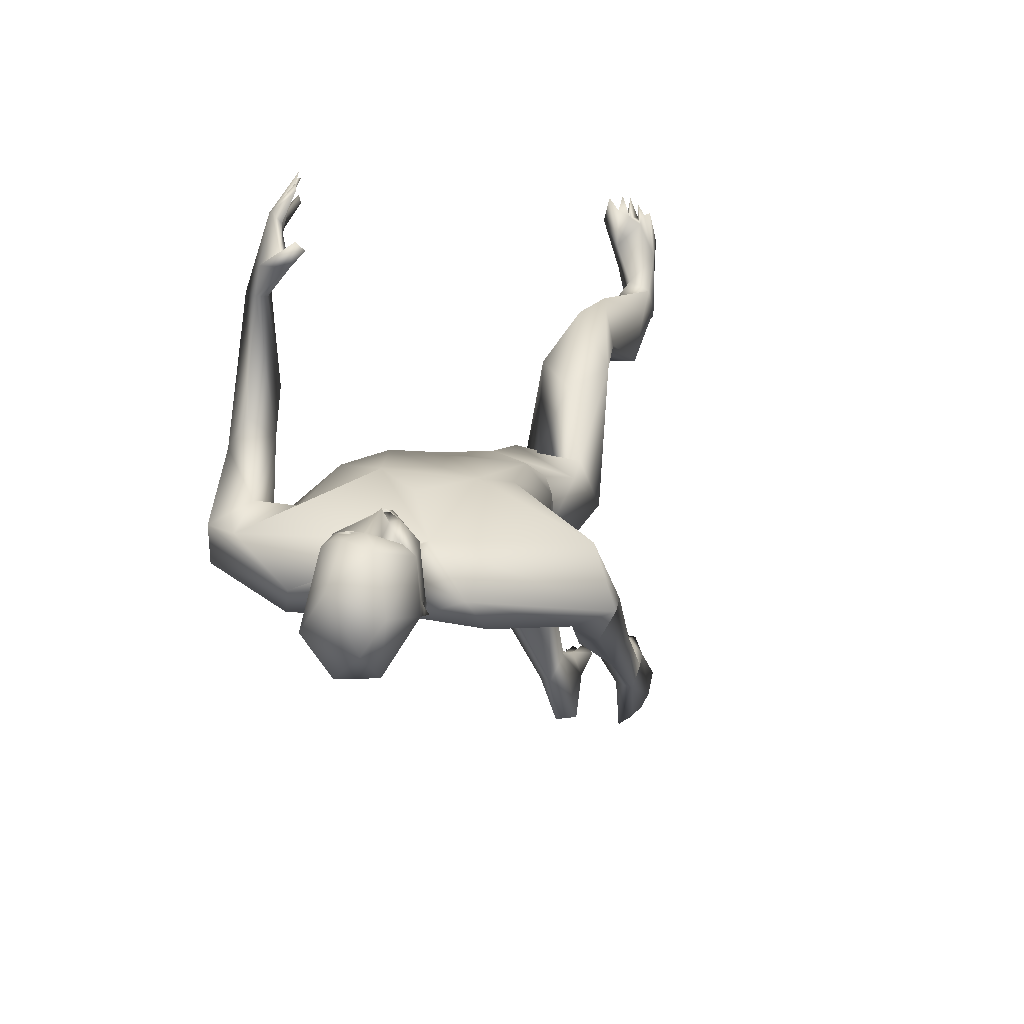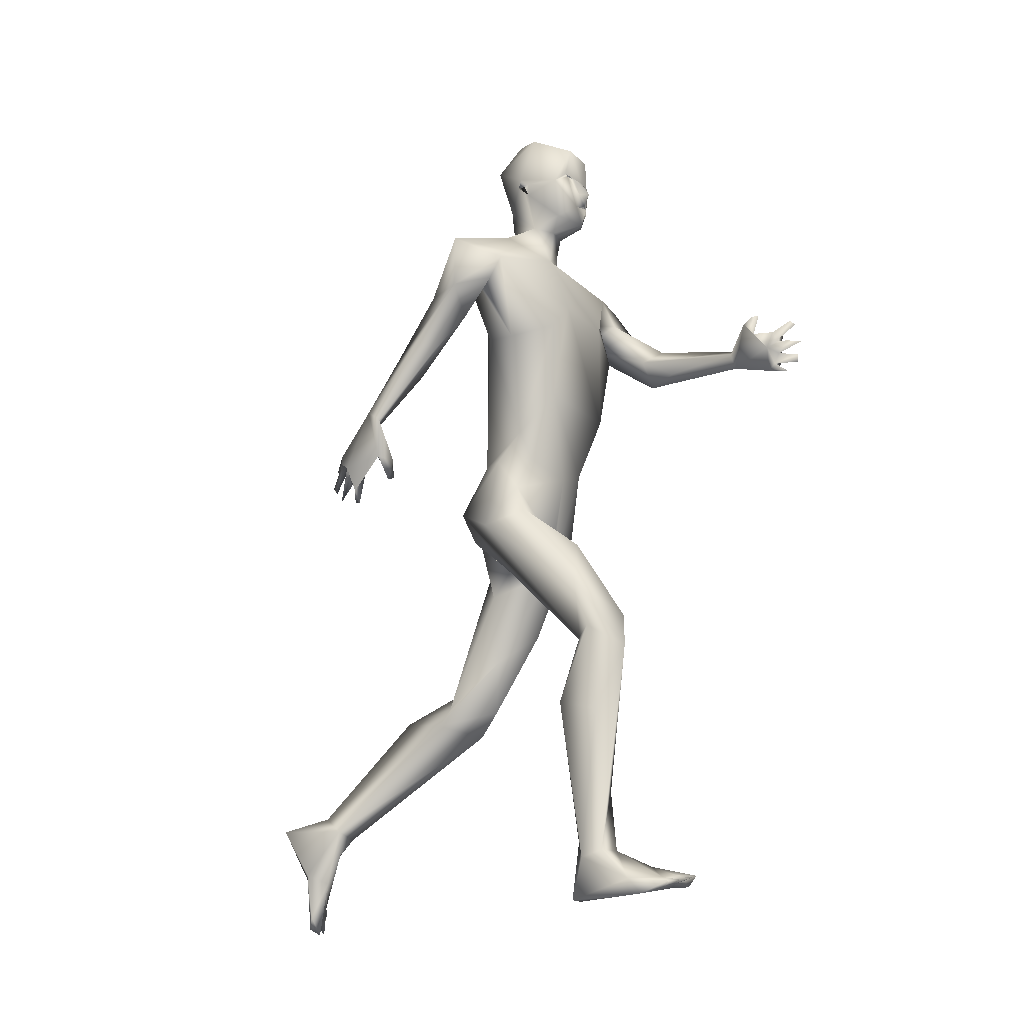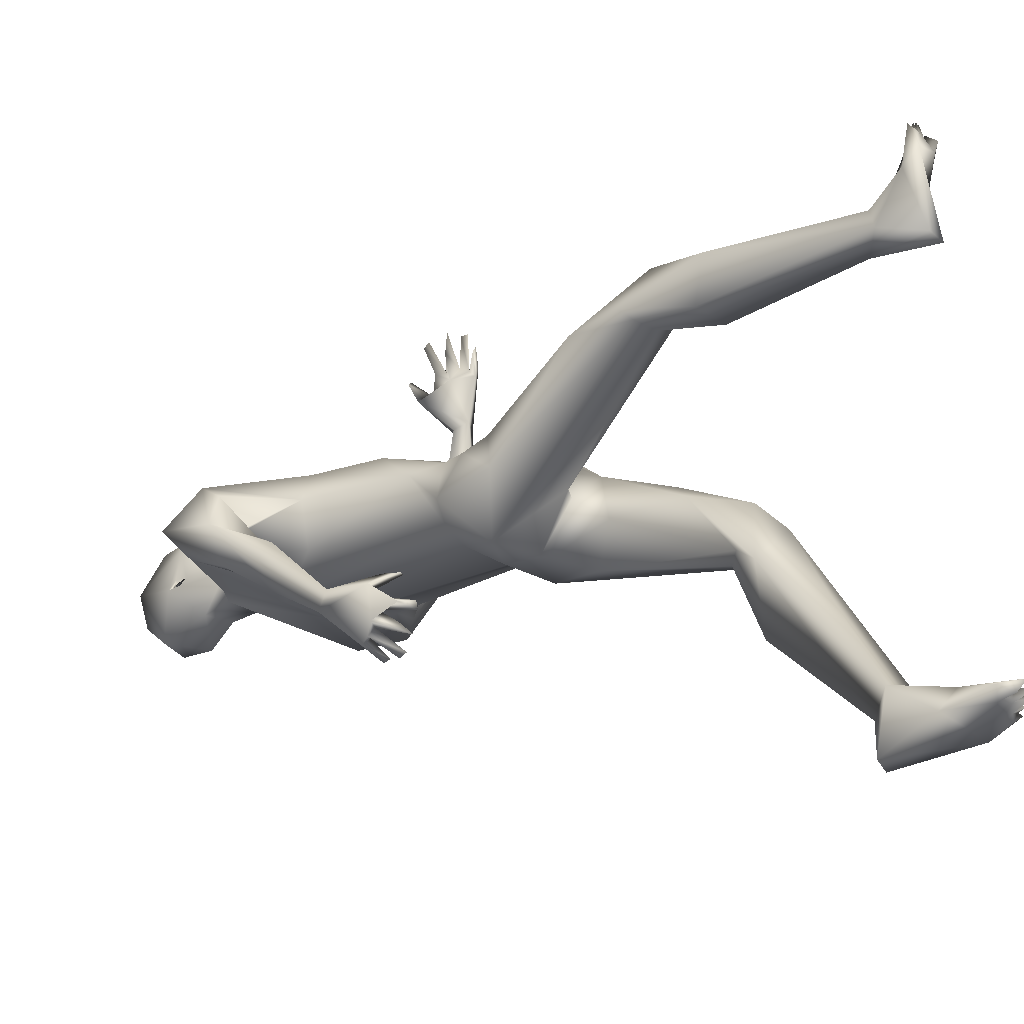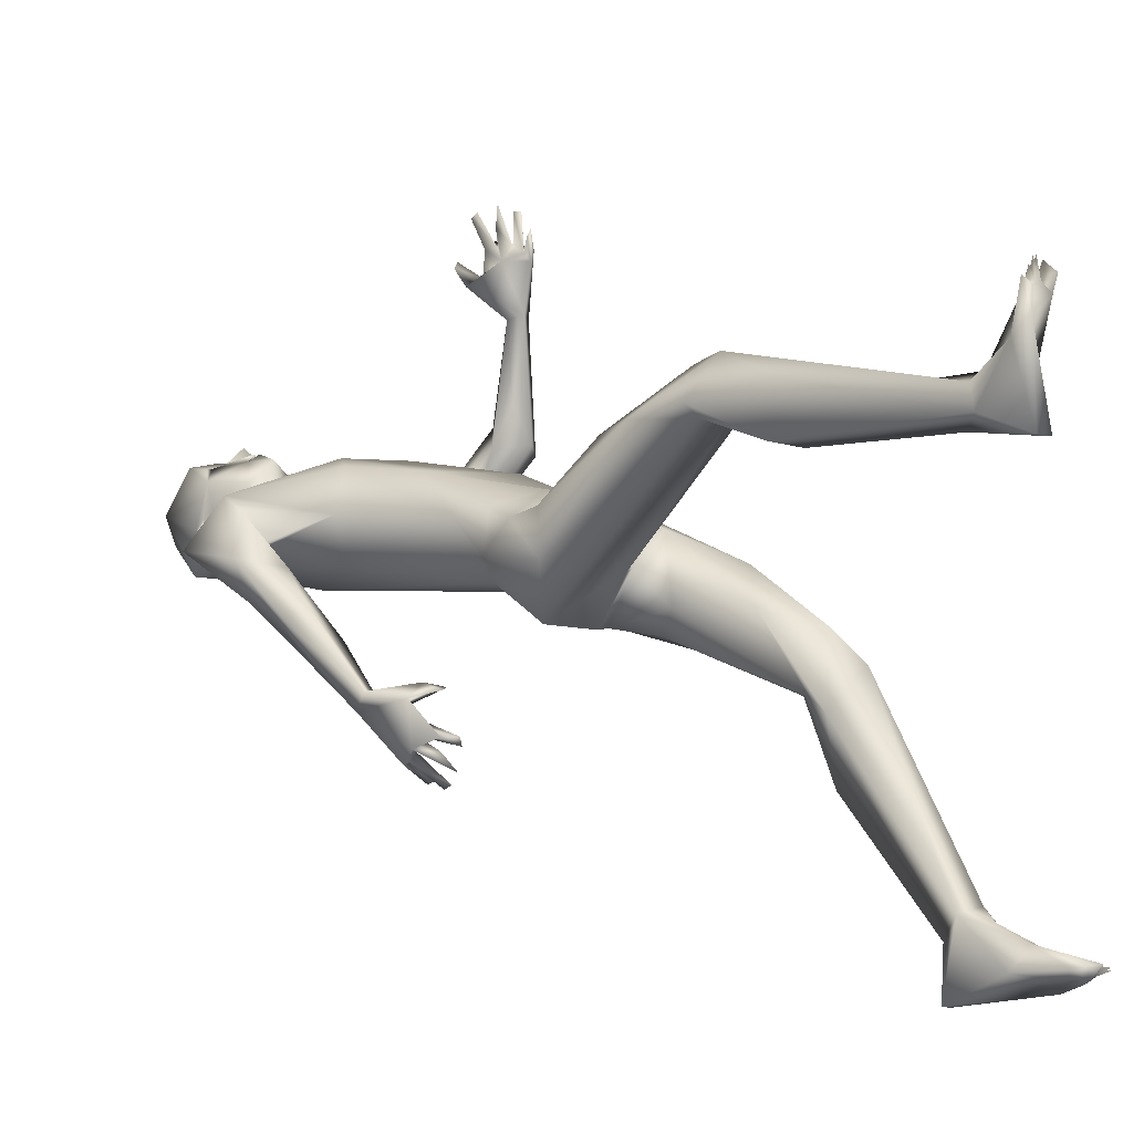
<metadata>
{"format":"obj","ext":"obj","renderer":"f3d","projection":"perspective","resolution":1024,"background":"white","views":[{"elev":16.8,"azim":-162.8,"up":"+Z"},{"elev":-20.3,"azim":-62.3,"up":"+Y"},{"elev":-28.6,"azim":-47.0,"up":"+Z"},{"elev":-2.2,"azim":-45.6,"up":"+Z"}]}
</metadata>
<code>
o 1-base_1-base.008
v 0.2302 1.231 -1.509
v 0.2476 1.233 -1.505
v 0.2639 1.234 -1.5
v 0.2497 1.205 -1.497
v 0.2568 1.185 -1.493
v 0.2462 1.183 -1.501
v 0.2623 1.182 -1.492
v 0.2526 1.199 -1.498
v 0.2376 1.213 -1.53
v 0.2528 1.169 -1.508
v 0.2454 1.181 -1.571
v 0.2802 1.162 -1.557
v 0.263 1.207 -1.567
v 0.2347 1.279 -1.504
v 0.2633 1.157 -1.5
v 0.2321 1.166 -1.527
v 0.2357 1.156 -1.571
v 0.2546 1.15 -1.547
v 0.2466 1.096 -1.549
v 0.2443 1.155 -1.611
v 0.2418 1.313 -1.599
v 0.2181 1.304 -1.562
v 0.2438 1.199 -1.616
v 0.2901 1.238 -1.637
v 0.2368 1.271 -1.635
v 0.225 1.234 -1.509
v 0.2485 1.245 -1.51
v 0.2407 1.22 -1.515
v 0.2401 1.239 -1.529
v 0.08961 1.033 -1.555
v 0.05711 1.064 -1.616
v 0.2849 1.03 -1.518
v 0.07171 0.9951 -1.625
v 0.1232 0.9646 -1.634
v 0.09362 1.005 -1.575
v 0.1842 1.095 -1.638
v 0.198 1.128 -1.599
v 0.3068 1.034 -1.654
v 0.1037 1.063 -1.637
v 0.2356 1.036 -1.656
v 0.09429 0.9917 -1.675
v 0.1303 1.015 -1.605
v 0.1379 0.9478 -1.671
v 0.1284 0.9478 -1.698
v 0.08178 0.915 -1.698
v 0.1989 0.9576 -1.521
v 0.2267 0.9955 -1.508
v 0.2175 0.8507 -1.53
v 0.1103 0.728 -1.8
v 0.1069 0.7364 -1.815
v 0.1065 0.7038 -1.815
v 0.1197 0.6886 -1.814
v 0.1242 0.6902 -1.825
v 0.1256 0.6975 -1.851
v 0.1203 0.7173 -1.83
v 0.1081 0.7523 -1.841
v 0.1206 0.7596 -1.838
v 0.1132 0.7459 -1.831
v 0.1316 0.7245 -1.87
v 0.1328 0.7149 -1.865
v 0.1343 0.7527 -1.865
v 0.1142 0.7674 -1.845
v 0.1249 0.7716 -1.838
v 0.1376 0.7453 -1.861
v 0.1244 0.7197 -1.767
v 0.1355 0.7253 -1.764
v 0.1145 0.7568 -1.782
v 0.1222 0.8132 -1.79
v 0.102 0.7418 -1.828
v 0.1069 0.7536 -1.775
v 0.09967 0.8254 -1.79
v 0.09905 0.9106 -1.67
v 0.1001 0.9079 -1.735
v 0.1347 0.8835 -1.716
v 0.09574 0.8085 -1.769
v 0.1237 0.7486 -1.759
v 0.1188 0.7492 -1.817
v 0.1178 0.809 -1.78
v 0.1662 0.9369 -1.576
v 0.1948 0.9529 -1.629
v 0.2693 0.7622 -1.662
v 0.2049 0.7922 -1.581
v 0.2923 0.7369 -1.552
v 0.214 0.7536 -1.625
v 0.2241 0.753 -1.572
v 0.2318 0.7553 -1.653
v 0.3482 0.7615 -1.552
v 0.2365 0.685 -1.699
v 0.2892 0.6564 -1.704
v 0.2042 0.7026 -1.587
v 0.1901 0.6447 -1.634
v 0.295 0.6384 -1.571
v 0.2635 0.6535 -1.575
v 0.29 0.6243 -1.604
v 0.2995 0.6169 -1.641
v 0.2079 0.6659 -1.576
v 0.2769 0.6029 -1.644
v 0.2636 0.4515 -1.499
v 0.2396 0.6071 -1.504
v 0.2296 0.4598 -1.497
v 0.288 0.5486 -1.489
v 0.2885 0.441 -1.479
v 0.2087 0.5394 -1.494
v 0.2583 0.492 -1.438
v 0.2206 0.4734 -1.481
v 0.2412 0.4417 -1.43
v 0.2214 0.3632 -1.526
v 0.2688 0.3572 -1.53
v 0.2146 0.3451 -1.466
v 0.2792 0.2366 -1.474
v 0.2579 0.1506 -1.481
v 0.2531 0.1416 -1.509
v 0.3237 0.1141 -1.364
v 0.3269 0.09928 -1.377
v 0.3067 0.1095 -1.361
v 0.3022 0.1011 -1.387
v 0.2161 1.222 -1.524
v 0.2085 1.234 -1.581
v 0.2113 1.224 -1.569
v 0.2052 1.217 -1.584
v 0.2132 1.205 -1.57
v 0.2152 1.218 -1.577
v 0.3324 0.1102 -1.395
v 0.3168 0.09823 -1.399
v 0.2949 0.1135 -1.389
v 0.3113 0.1123 -1.381
v 0.2967 0.1063 -1.364
v 0.2861 0.1036 -1.372
v 0.282 0.109 -1.399
v 0.2786 0.1016 -1.387
v 0.2883 0.0971 -1.391
v 0.2838 0.1517 -1.468
v 0.2624 0.1076 -1.442
v 0.308 0.1294 -1.425
v 0.2653 0.08557 -1.424
v 0.2972 0.08616 -1.533
v 0.3109 0.1104 -1.46
v 0.269 0.08438 -1.532
v 0.2778 0.1675 -1.525
v 0.2904 0.4128 -1.471
v 0.2705 0.1009 -1.384
v 0.2765 0.09298 -1.394
v 0.2827 1.231 -1.501
v 0.2913 1.237 -1.504
v 0.2718 1.205 -1.494
v 0.2731 1.273 -1.497
v 0.2572 1.206 -1.484
v 0.2628 1.198 -1.492
v 0.2797 1.183 -1.5
v 0.2811 1.206 -1.504
v 0.2626 1.219 -1.52
v 0.2917 1.201 -1.566
v 0.3001 1.26 -1.51
v 0.2943 1.169 -1.516
v 0.3156 1.137 -1.571
v 0.292 1.155 -1.553
v 0.2999 1.149 -1.604
v 0.2846 1.192 -1.614
v 0.3181 1.21 -1.56
v 0.3091 1.3 -1.586
v 0.2771 1.311 -1.538
v 0.2815 1.282 -1.636
v 0.2742 1.234 -1.504
v 0.2716 1.245 -1.514
v 0.2802 1.225 -1.521
v 0.2913 1.241 -1.522
v 0.4854 1.11 -1.549
v 0.4069 1.048 -1.539
v 0.4531 1.117 -1.553
v 0.3337 0.9977 -1.505
v 0.4562 0.9895 -1.484
v 0.4528 1.065 -1.532
v 0.4095 1.087 -1.645
v 0.3875 1.135 -1.603
v 0.4951 1.085 -1.6
v 0.46 1.037 -1.597
v 0.4154 0.9743 -1.588
v 0.5068 0.9671 -1.493
v 0.5011 1.015 -1.492
v 0.4397 1.042 -1.562
v 0.4788 1.011 -1.458
v 0.3915 0.9664 -1.515
v 0.4542 0.9775 -1.249
v 0.4539 0.9902 -1.238
v 0.4252 0.9929 -1.216
v 0.4435 0.9886 -1.251
v 0.4281 0.9858 -1.208
v 0.4592 0.9578 -1.248
v 0.4345 0.9583 -1.2
v 0.4409 0.9677 -1.227
v 0.4624 0.9431 -1.257
v 0.4437 0.9408 -1.211
v 0.4447 0.9287 -1.212
v 0.47 0.9331 -1.254
v 0.464 0.9328 -1.268
v 0.4512 0.9202 -1.232
v 0.4478 0.9225 -1.241
v 0.4106 1.006 -1.275
v 0.4202 1.011 -1.265
v 0.4511 0.9681 -1.265
v 0.4288 1.006 -1.294
v 0.4659 0.9676 -1.245
v 0.444 0.993 -1.284
v 0.4693 0.95 -1.246
v 0.4661 0.9985 -1.295
v 0.4908 0.9568 -1.481
v 0.477 0.9856 -1.331
v 0.461 0.9605 -1.434
v 0.467 0.9756 -1.333
v 0.4954 0.9675 -1.331
v 0.4727 0.9524 -1.328
v 0.3817 0.9885 -1.634
v 0.3893 0.7617 -1.59
v 0.3772 0.7599 -1.646
v 0.34 0.758 -1.663
v 0.3748 0.8582 -1.525
v 0.2993 0.7243 -1.689
v 0.3605 0.699 -1.701
v 0.304 0.6568 -1.702
v 0.3562 0.6256 -1.711
v 0.4079 0.6583 -1.61
v 0.3909 0.6546 -1.59
v 0.4129 0.644 -1.662
v 0.3418 0.6082 -1.598
v 0.3096 0.5695 -1.683
v 0.3559 0.4319 -1.773
v 0.3697 0.5145 -1.637
v 0.3893 0.4364 -1.763
v 0.3256 0.4699 -1.683
v 0.4051 0.4743 -1.69
v 0.3322 0.4069 -1.771
v 0.3602 0.3993 -1.704
v 0.3979 0.4304 -1.742
v 0.3807 0.3688 -1.741
v 0.3714 0.4019 -1.869
v 0.4206 0.3669 -1.845
v 0.3322 0.3826 -1.791
v 0.3604 0.2611 -2.011
v 0.3493 0.2368 -1.982
v 0.3816 0.2403 -2.017
v 0.3822 0.2285 -1.976
v 0.3625 0.07854 -2.019
v 0.3687 0.09811 -2.022
v 0.3553 0.08858 -2.035
v 0.3796 0.08111 -2.024
v 0.3748 0.1067 -2.034
v 0.303 1.218 -1.509
v 0.319 1.229 -1.582
v 0.3178 1.229 -1.562
v 0.3203 1.241 -1.571
v 0.3264 1.223 -1.576
v 0.3156 1.223 -1.571
v 0.3573 0.1119 -2.037
v 0.3812 0.1119 -2.022
v 0.3879 0.08706 -2.028
v 0.395 0.09833 -2.032
v 0.3902 0.1248 -2.028
v 0.3971 0.1147 -2.034
v 0.3866 0.1148 -2.039
v 0.359 0.1576 -2.006
v 0.3924 0.1756 -2.037
v 0.397 0.1505 -2.056
v 0.3442 0.104 -2.024
v 0.3296 0.2404 -2.069
v 0.3417 0.1714 -2.033
v 0.3565 0.2487 -2.073
v 0.3669 0.2036 -1.989
v 0.4059 0.114 -2.035
v 0.3967 0.1208 -2.043
f 1 26 117
f 14 26 3
f 148 147 4
f 4 1 6
f 9 13 151
f 17 20 37
f 17 23 20
f 25 22 21
f 18 19 156
f 17 37 19
f 28 26 1
f 37 31 19
f 19 30 47
f 34 42 35
f 31 41 33
f 36 40 39
f 39 79 42
f 39 80 79
f 43 42 34
f 41 39 44
f 31 33 30
f 79 35 42
f 78 77 63 68
f 47 46 48
f 30 46 47
f 54 58 55
f 59 56 57
f 60 58 56
f 64 62 61
f 57 62 64
f 63 57 64
f 61 63 64
f 54 69 58
f 77 58 57
f 77 67 49
f 62 56 71
f 71 69 70
f 74 34 72
f 73 71 45
f 72 75 78
f 78 74 72
f 73 74 71
f 58 69 56
f 70 67 66
f 76 66 67
f 76 65 66
f 70 65 76
f 67 77 78
f 10 9 6
f 13 9 11
f 8 6 9
f 49 70 51
f 51 70 69
f 76 78 75
f 82 48 46 79
f 68 61 71
f 70 75 71
f 61 62 71
f 33 45 72
f 80 86 82
f 81 86 40
f 37 36 39
f 181 207 210 179
f 46 30 79
f 85 90 83
f 82 84 85
f 86 84 82
f 48 85 83
f 217 219 89
f 219 95 89
f 86 88 84
f 90 96 92
f 96 93 92
f 81 88 86
f 81 217 88
f 40 86 80
f 93 96 99
f 99 101 93
f 101 102 94
f 105 103 100
f 106 103 105
f 140 101 104
f 102 108 98
f 105 109 106
f 98 108 107
f 110 106 111
f 109 111 106
f 139 140 110
f 108 139 107
f 109 107 112
f 112 111 109
f 132 110 111
f 139 112 107
f 16 6 117
f 4 147 2
f 14 117 26
f 121 118 17
f 23 24 158
f 8 9 151
f 118 119 117
f 122 121 119
f 118 121 120
f 122 119 120
f 162 24 25
f 128 130 131
f 126 125 115
f 112 139 138
f 136 138 139
f 133 138 135
f 137 123 124
f 132 133 129
f 136 135 138
f 114 126 124
f 124 126 116
f 111 133 132
f 116 125 127
f 126 115 116
f 128 129 130
f 127 125 131
f 106 110 140
f 106 140 104
f 103 96 91
f 127 131 116
f 129 134 132
f 114 123 113
f 126 114 113
f 116 135 124
f 137 135 136
f 139 108 140
f 140 108 102
f 102 101 140
f 97 95 94
f 99 103 104
f 102 97 94
f 100 88 98
f 3 163 144
f 145 3 147
f 149 247 145
f 150 8 151
f 10 7 149
f 152 149 150
f 152 11 12
f 24 162 160
f 247 159 249
f 144 143 247
f 157 159 154
f 248 24 160
f 248 157 158
f 154 156 157
f 154 15 156
f 18 156 15
f 165 143 144
f 143 165 163
f 164 166 144
f 144 166 165
f 167 169 172
f 172 180 171
f 19 170 169
f 169 170 168
f 19 155 156
f 157 173 20
f 173 157 174
f 38 20 173
f 169 167 174
f 179 175 167
f 176 180 177
f 179 172 181
f 183 185 186
f 200 188 190
f 192 193 204
f 210 204 194
f 202 210 184
f 202 184 183
f 200 183 186
f 206 171 176
f 207 181 171 209
f 211 209 208
f 171 208 209
f 211 208 206
f 178 210 206
f 194 204 191
f 198 203 199
f 205 199 203
f 200 201 211
f 201 205 207
f 210 205 184
f 210 194 195
f 169 168 172
f 144 153 146
f 175 178 176
f 195 211 210
f 184 203 186
f 207 209 201
f 200 211 195
f 206 176 178
f 239 265 260 267
f 40 38 81
f 212 214 38
f 81 38 215
f 47 48 216
f 213 216 87
f 217 89 88
f 88 91 84
f 217 218 219
f 214 213 221
f 222 227 221
f 223 214 221
f 224 83 92
f 214 218 215
f 87 224 222
f 173 175 212
f 225 224 95
f 219 220 225
f 227 222 224
f 224 229 227
f 225 231 229
f 232 234 230
f 232 229 237
f 226 228 235
f 228 233 236
f 235 228 236
f 241 234 239
f 236 240 235
f 240 241 261
f 235 240 238
f 3 143 163
f 154 7 15
f 247 249 153
f 143 3 247
f 247 149 154
f 5 149 148
f 153 249 250
f 153 161 146
f 248 158 24
f 160 153 250
f 251 248 250
f 231 225 220 226
f 238 264 239
f 266 238 240
f 238 266 264
f 262 266 261
f 267 257 261
f 253 263 265
f 257 267 260
f 246 243 253
f 265 263 260
f 255 254 246
f 246 254 245
f 246 245 243
f 259 257 254
f 269 258 259
f 258 257 256
f 259 254 255
f 237 239 234
f 232 237 234
f 223 221 230
f 219 225 95
f 243 260 242
f 254 257 260
f 253 262 246
f 268 262 261
f 237 229 231
f 232 230 227
f 226 220 228
f 26 2 3
f 146 14 3
f 5 148 4
f 10 6 7
f 5 6 8
f 11 10 12
f 121 117 119
f 121 17 16
f 18 17 19
f 162 25 21
f 25 118 22
f 118 25 23
f 161 21 22
f 23 25 24
f 15 16 18
f 20 23 158
f 26 27 2
f 28 2 27
f 26 29 27
f 26 28 29
f 117 121 16
f 35 33 34
f 37 20 36
f 32 19 47
f 38 36 20
f 31 37 39
f 36 38 40
f 41 31 39
f 44 39 43
f 50 49 53
f 51 53 52
f 50 69 55
f 54 55 69
f 58 77 55
f 59 60 56
f 59 57 60
f 65 70 66
f 53 51 50
f 52 49 51
f 49 52 53
f 77 50 55
f 57 58 60
f 63 77 57
f 50 77 49
f 34 33 72
f 73 41 44
f 74 43 34
f 73 44 74
f 43 74 44
f 74 68 71
f 68 74 78
f 45 71 75
f 56 62 57
f 76 67 78
f 70 76 75
f 17 18 16
f 9 10 11
f 31 30 19
f 35 30 33
f 43 39 42
f 50 51 69
f 69 71 56
f 63 61 68
f 72 45 75
f 49 67 70
f 39 40 80
f 79 80 82
f 79 30 35
f 48 83 87
f 48 82 85
f 83 90 92
f 85 84 90
f 90 91 96
f 81 215 217
f 97 88 89
f 88 100 91
f 99 104 101
f 106 104 103
f 100 98 107
f 107 109 105
f 105 100 107
f 111 112 133
f 6 16 15
f 1 4 2
f 17 118 23
f 28 27 29
f 1 2 28
f 117 6 1
f 15 7 6
f 4 6 5
f 22 117 14
f 161 22 14
f 117 22 118
f 119 118 120
f 120 121 122
f 128 131 129
f 133 112 138
f 134 137 132
f 132 137 139
f 124 135 137
f 134 113 123
f 123 114 124
f 134 125 126
f 123 137 134
f 125 116 115
f 129 131 125
f 130 142 131
f 91 100 103
f 93 101 94
f 134 126 113
f 130 133 141
f 129 125 134
f 131 142 135
f 116 131 135
f 133 130 129
f 135 141 133
f 142 141 135
f 136 139 137
f 139 110 132
f 89 95 97
f 130 141 142
f 98 88 97
f 102 98 97
f 103 99 96
f 145 147 148
f 149 7 154
f 150 5 8
f 10 149 12
f 11 152 13
f 157 156 155
f 250 248 160
f 160 162 21
f 161 160 21
f 248 159 157
f 160 161 153
f 146 161 14
f 3 144 146
f 158 157 20
f 163 164 144
f 165 164 163
f 166 164 165
f 153 144 247
f 247 154 159
f 169 174 19
f 171 180 176
f 174 157 155
f 19 32 170
f 167 175 174
f 175 176 212
f 176 177 212
f 179 178 175
f 172 168 180
f 179 167 172
f 182 170 216
f 182 168 170
f 32 47 170
f 187 183 184
f 185 187 184
f 184 186 185
f 183 187 185
f 183 190 202
f 189 202 190
f 188 189 190
f 204 193 191
f 191 193 192
f 188 192 204
f 196 195 194
f 191 197 196
f 191 195 197
f 195 196 197
f 202 189 188
f 196 194 191
f 200 190 183
f 188 200 191
f 191 200 195
f 191 192 188
f 206 208 171
f 210 178 179
f 206 210 211
f 202 188 204
f 210 207 205
f 198 201 203
f 199 201 198
f 199 205 201
f 152 12 149
f 155 19 174
f 184 205 203
f 211 201 209
f 210 202 204
f 181 172 171
f 200 203 201
f 186 203 200
f 212 38 173
f 177 180 182
f 212 177 213
f 213 177 182
f 214 212 213
f 215 38 214
f 173 174 175
f 182 180 168
f 213 182 216
f 216 48 87
f 216 170 47
f 87 83 224
f 213 87 222
f 217 215 218
f 84 91 90
f 221 213 222
f 223 218 214
f 92 93 224
f 224 94 95
f 219 218 220
f 228 220 218
f 218 223 228
f 230 233 228
f 227 229 232
f 230 234 233
f 235 231 226
f 236 233 234
f 241 236 234
f 241 240 236
f 239 267 241
f 3 2 147
f 247 3 145
f 149 5 150
f 152 151 13
f 149 145 148
f 151 152 150
f 251 159 248
f 159 252 249
f 249 251 250
f 251 252 159
f 249 252 251
f 258 256 259
f 256 257 259
f 254 243 245
f 241 267 261
f 261 266 240
f 253 265 262
f 262 264 266
f 260 263 242
f 243 244 253
f 263 253 244
f 260 243 254
f 223 230 228
f 224 225 229
f 94 224 93
f 259 255 246
f 263 244 242
f 244 243 242
f 258 268 261
f 259 262 269
f 246 262 259
f 261 257 258
f 269 262 268
f 262 265 264
f 264 265 239
f 238 239 237
f 235 238 237
f 235 237 231
f 33 41 73 45
f 258 269 268
f 230 221 227

</code>
